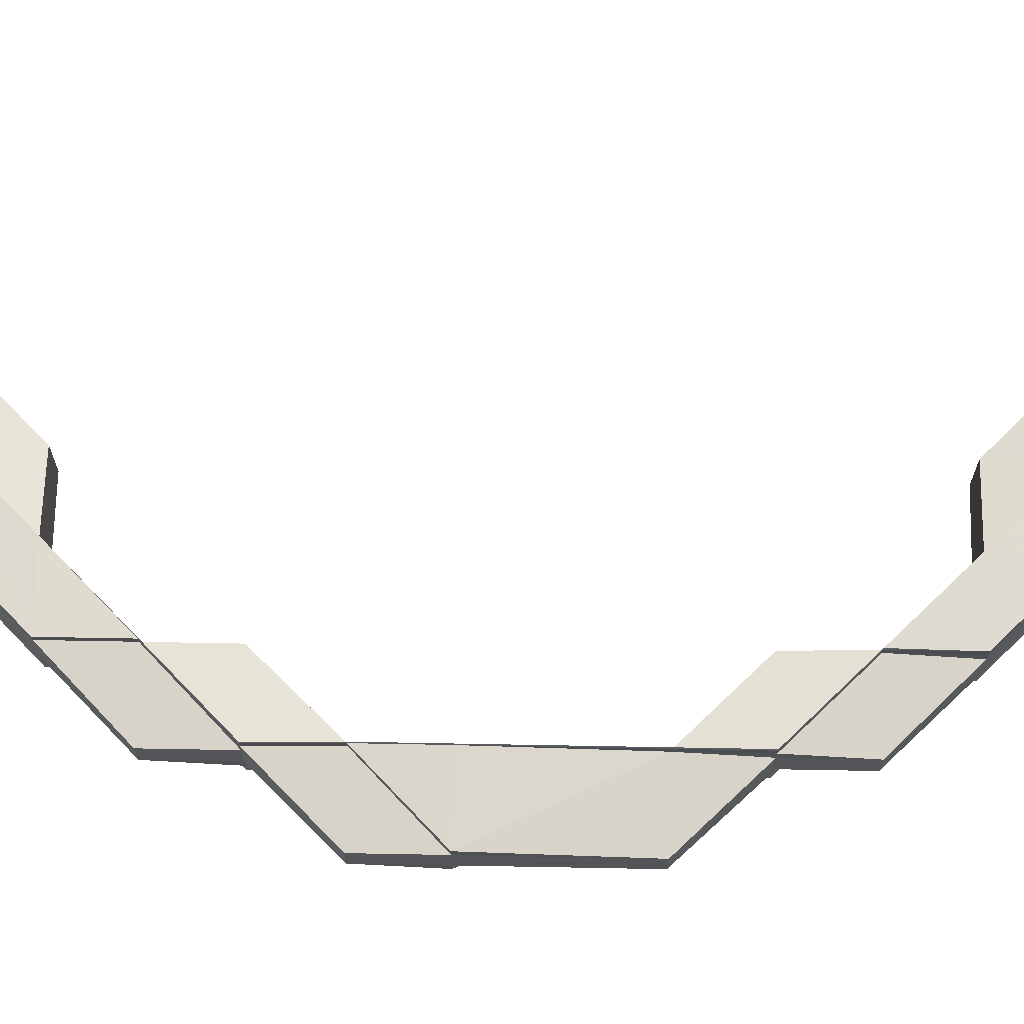
<metadata>
{"format":"obj","ext":"obj","renderer":"f3d","projection":"perspective","resolution":1024,"background":"white","views":[{"elev":68.0,"azim":-89.1,"up":"+Z"}]}
</metadata>
<code>
o 17766
v 2208 1869 14.62
v 2208 1869 14.62
v 2208 1869 14.62
v 2208 1869 14.62
v 2208 1869 14.62
v 2208 1869 14.62
v 2208 1869 14.62
v 2208 1869 14.62
v 2208 1869 14.63
v 2208 1869 14.63
v 2208 1869 14.62
v 2208 1869 14.63
v 2208 1869 14.62
v 2208 1869 14.62
v 2208 1869 14.62
v 2208 1869 14.62
v 2208 1869 14.62
v 2208 1869 14.62
v 2208 1869 14.62
v 2208 1869 14.62
v 2208 1869 14.62
v 2208 1869 14.62
v 2208 1869 14.62
v 2208 1869 14.62
v 2208 1869 14.62
v 2208 1869 14.62
v 2208 1869 14.62
v 2208 1869 14.62
v 2208 1869 14.62
v 2208 1869 14.62
v 2208 1869 14.62
v 2208 1869 14.62
v 2208 1869 14.62
v 2208 1869 14.62
v 2208 1869 14.62
v 2208 1869 14.62
v 2208 1869 14.62
v 2208 1869 14.62
v 2208 1869 14.62
v 2208 1869 14.62
v 2208 1869 14.62
v 2208 1869 14.62
v 2208 1869 14.62
v 2208 1869 14.62
v 2208 1869 14.62
v 2208 1869 14.62
v 2208 1869 14.62
v 2208 1869 14.62
v 2208 1869 14.62
v 2208 1869 14.62
v 2208 1869 14.62
v 2208 1869 14.62
v 2208 1869 14.62
v 2208 1869 14.62
v 2208 1869 14.62
v 2208 1869 14.62
v 2208 1869 14.62
v 2208 1869 14.62
v 2208 1869 14.62
v 2208 1869 14.62
v 2208 1869 14.62
v 2208 1869 14.62
v 2208 1869 14.62
v 2208 1869 14.63
v 2208 1869 14.63
v 2208 1869 14.63
v 2208 1869 14.63
v 2208 1869 14.63
v 2208 1869 14.63
v 2208 1869 14.63
v 2208 1869 14.63
v 2208 1869 14.63
v 2208 1869 14.63
v 2208 1869 14.63
v 2208 1869 14.63
v 2208 1869 14.63
v 2208 1869 14.63
v 2208 1869 14.63
v 2208 1869 14.63
v 2208 1869 14.63
v 2208 1869 14.63
v 2208 1869 14.63
v 2208 1869 14.63
v 2208 1869 14.63
v 2208 1869 14.63
v 2208 1869 14.63
v 2208 1869 14.63
v 2208 1869 14.63
v 2208 1869 14.63
v 2208 1869 14.63
v 2208 1869 14.63
v 2208 1869 14.63
v 2208 1869 14.63
v 2208 1869 14.62
v 2208 1869 14.63
v 2208 1869 14.63
v 2208 1869 14.63
v 2208 1869 14.63
v 2208 1869 14.63
v 2208 1869 14.62
v 2208 1869 14.62
v 2208 1869 14.62
v 2208 1869 14.62
v 2208 1869 14.63
v 2208 1869 14.63
v 2208 1869 14.62
v 2208 1869 14.62
v 2208 1869 14.62
v 2208 1869 14.62
v 2208 1869 14.62
v 2208 1869 14.62
v 2208 1869 14.62
v 2208 1869 14.62
v 2208 1869 14.62
v 2208 1869 14.62
v 2208 1869 14.63
v 2208 1869 14.62
v 2208 1869 14.63
v 2208 1869 14.62
v 2208 1869 14.62
v 2208 1869 14.62
v 2208 1869 14.62
v 2208 1869 14.62
v 2208 1869 14.62
v 2208 1869 14.62
v 2208 1869 14.62
v 2208 1869 14.62
v 2208 1869 14.62
v 2208 1869 14.62
v 2208 1869 14.62
v 2208 1869 14.62
v 2208 1869 14.62
v 2208 1869 14.62
v 2208 1869 14.62
v 2208 1869 14.62
v 2208 1869 14.62
v 2208 1869 14.62
v 2208 1869 14.62
v 2208 1869 14.62
v 2208 1869 14.62
v 2208 1869 14.62
v 2208 1869 14.62
v 2208 1869 14.62
v 2208 1869 14.62
v 2208 1869 14.62
v 2208 1869 14.62
v 2208 1869 14.62
v 2208 1869 14.62
v 2208 1869 14.62
v 2208 1869 14.63
v 2208 1869 14.63
v 2208 1869 14.63
v 2208 1869 14.62
v 2208 1869 14.63
v 2208 1869 14.63
v 2208 1869 14.63
v 2208 1869 14.63
v 2208 1869 14.63
v 2208 1869 14.63
v 2208 1869 14.63
v 2208 1869 14.63
v 2208 1869 14.63
v 2208 1869 14.63
v 2208 1869 14.63
v 2208 1869 14.63
v 2208 1869 14.63
v 2208 1869 14.63
v 2208 1869 14.63
v 2208 1869 14.63
v 2208 1869 14.63
v 2208 1869 14.63
v 2208 1869 14.63
v 2208 1869 14.62
v 2208 1869 14.63
v 2208 1869 14.63
v 2208 1869 14.62
v 2208 1869 14.63
v 2208 1869 14.62
v 2208 1869 14.62
v 2208 1869 14.62
v 2208 1869 14.62
v 2208 1869 14.62
v 2208 1869 14.62
v 2208 1869 14.62
v 2208 1869 14.62
v 2208 1869 14.62
v 2208 1869 14.62
v 2208 1869 14.62
v 2208 1869 14.62
v 2208 1869 14.62
v 2208 1869 14.62
v 2208 1869 14.62
v 2208 1869 14.62
v 2208 1869 14.62
v 2208 1869 14.62
v 2208 1869 14.62
v 2208 1869 14.62
v 2208 1869 14.62
v 2208 1869 14.62
v 2208 1869 14.62
v 2208 1869 14.62
v 2208 1869 14.62
v 2208 1869 14.62
v 2208 1869 14.62
v 2208 1869 14.62
v 2208 1869 14.62
v 2208 1869 14.62
v 2208 1869 14.62
v 2208 1869 14.62
v 2208 1869 14.62
v 2208 1869 14.62
v 2208 1869 14.62
v 2208 1869 14.62
v 2208 1869 14.62
v 2208 1869 14.62
v 2208 1869 14.62
v 2208 1869 14.62
v 2208 1869 14.62
v 2208 1869 14.62
v 2208 1869 14.62
v 2208 1869 14.62
v 2208 1869 14.62
v 2208 1869 14.62
v 2208 1869 14.62
v 2208 1869 14.62
v 2208 1869 14.63
v 2208 1869 14.63
v 2208 1869 14.62
v 2208 1869 14.62
v 2208 1869 14.63
v 2208 1869 14.63
v 2208 1869 14.62
v 2208 1869 14.62
v 2208 1869 14.63
v 2208 1869 14.62
v 2208 1869 14.63
v 2208 1869 14.62
v 2208 1869 14.63
v 2208 1869 14.63
v 2208 1869 14.63
v 2208 1869 14.63
v 2208 1869 14.63
v 2208 1869 14.63
v 2208 1869 14.63
v 2208 1869 14.63
v 2208 1869 14.63
v 2208 1869 14.63
v 2208 1869 14.63
v 2208 1869 14.63
v 2208 1869 14.63
v 2208 1869 14.63
v 2208 1869 14.63
v 2208 1869 14.63
v 2208 1869 14.63
v 2208 1869 14.62
v 2208 1869 14.63
v 2208 1869 14.63
v 2208 1869 14.63
v 2208 1869 14.62
v 2208 1869 14.62
v 2208 1869 14.63
v 2208 1869 14.63
v 2208 1869 14.63
v 2208 1869 14.63
v 2208 1869 14.63
v 2208 1869 14.63
v 2208 1869 14.63
v 2208 1869 14.63
v 2208 1869 14.62
v 2208 1869 14.62
v 2208 1869 14.62
v 2208 1869 14.62
v 2208 1869 14.62
v 2208 1869 14.62
v 2208 1869 14.62
v 2208 1869 14.63
v 2208 1869 14.62
v 2208 1869 14.62
v 2208 1869 14.62
v 2208 1869 14.62
v 2208 1869 14.62
v 2208 1869 14.62
v 2208 1869 14.62
v 2208 1869 14.62
v 2208 1869 14.62
v 2208 1869 14.62
v 2208 1869 14.63
v 2208 1869 14.62
v 2208 1869 14.62
v 2208 1869 14.62
v 2208 1869 14.62
v 2208 1869 14.62
v 2208 1869 14.62
v 2208 1869 14.62
v 2208 1869 14.62
v 2208 1869 14.62
v 2208 1869 14.62
v 2208 1869 14.62
v 2208 1869 14.62
v 2208 1869 14.62
v 2208 1869 14.62
v 2208 1869 14.62
v 2208 1869 14.62
v 2208 1869 14.62
v 2208 1869 14.62
v 2208 1869 14.62
v 2208 1869 14.62
v 2208 1869 14.62
v 2208 1869 14.62
v 2208 1869 14.62
v 2208 1869 14.62
v 2208 1869 14.62
v 2208 1869 14.62
v 2208 1869 14.62
v 2208 1869 14.62
v 2208 1869 14.62
v 2208 1869 14.62
v 2208 1869 14.62
v 2208 1869 14.62
v 2208 1869 14.62
v 2208 1869 14.62
v 2208 1869 14.62
v 2208 1869 14.62
v 2208 1869 14.62
v 2208 1869 14.62
v 2208 1869 14.62
v 2208 1869 14.62
v 2208 1869 14.62
v 2208 1869 14.62
v 2208 1869 14.62
v 2208 1869 14.62
v 2208 1869 14.62
v 2208 1869 14.62
v 2208 1869 14.62
v 2208 1869 14.62
v 2208 1869 14.62
v 2208 1869 14.62
v 2208 1869 14.62
v 2208 1869 14.62
v 2208 1869 14.62
v 2208 1869 14.62
v 2208 1869 14.62
v 2208 1869 14.62
v 2208 1869 14.62
v 2208 1869 14.62
v 2208 1869 14.62
v 2208 1869 14.62
v 2208 1869 14.62
v 2208 1869 14.62
v 2208 1869 14.62
v 2208 1869 14.62
v 2208 1869 14.62
v 2208 1869 14.62
v 2208 1869 14.62
v 2208 1869 14.62
v 2208 1869 14.62
v 2208 1869 14.63
v 2208 1869 14.62
v 2208 1869 14.63
v 2208 1869 14.63
v 2208 1869 14.62
v 2208 1869 14.63
v 2208 1869 14.63
v 2208 1869 14.63
v 2208 1869 14.63
v 2208 1869 14.63
v 2208 1869 14.63
v 2208 1869 14.63
v 2208 1869 14.63
v 2208 1869 14.63
v 2208 1869 14.63
v 2208 1869 14.63
v 2208 1869 14.63
v 2208 1869 14.63
v 2208 1869 14.63
v 2208 1869 14.63
v 2208 1869 14.63
v 2208 1869 14.62
v 2208 1869 14.62
v 2208 1869 14.63
v 2208 1869 14.63
v 2208 1869 14.63
v 2208 1869 14.63
v 2208 1869 14.63
v 2208 1869 14.62
v 2208 1869 14.62
v 2208 1869 14.62
v 2208 1869 14.63
v 2208 1869 14.62
v 2208 1869 14.63
v 2208 1869 14.62
v 2208 1869 14.63
v 2208 1869 14.63
v 2208 1869 14.62
v 2208 1869 14.62
v 2208 1869 14.63
v 2208 1869 14.63
v 2208 1869 14.63
v 2208 1869 14.63
v 2208 1869 14.63
v 2208 1869 14.63
v 2208 1869 14.63
v 2208 1869 14.63
v 2208 1869 14.63
v 2208 1869 14.63
v 2208 1869 14.63
v 2208 1869 14.63
v 2208 1869 14.63
v 2208 1869 14.63
v 2208 1869 14.63
v 2208 1869 14.63
v 2208 1869 14.63
v 2208 1869 14.63
v 2208 1869 14.62
v 2208 1869 14.63
v 2208 1869 14.63
v 2208 1869 14.63
v 2208 1869 14.63
v 2208 1869 14.63
v 2208 1869 14.63
v 2208 1869 14.63
v 2208 1869 14.63
v 2208 1869 14.62
v 2208 1869 14.62
v 2208 1869 14.62
v 2208 1869 14.62
v 2208 1869 14.62
v 2208 1869 14.62
v 2208 1869 14.62
v 2208 1869 14.62
v 2208 1869 14.63
v 2208 1869 14.63
v 2208 1869 14.63
v 2208 1869 14.62
v 2208 1869 14.62
v 2208 1869 14.62
v 2208 1869 14.63
v 2208 1869 14.63
v 2208 1869 14.63
v 2208 1869 14.63
v 2208 1869 14.63
v 2208 1869 14.62
v 2208 1869 14.62
v 2208 1869 14.62
v 2208 1869 14.62
v 2208 1869 14.62
v 2208 1869 14.63
v 2208 1869 14.63
v 2208 1869 14.63
v 2208 1869 14.63
v 2208 1869 14.63
v 2208 1869 14.63
v 2208 1869 14.63
v 2208 1869 14.63
v 2208 1869 14.62
v 2208 1869 14.62
v 2208 1869 14.62
v 2208 1869 14.62
v 2208 1869 14.62
v 2208 1869 14.62
v 2208 1869 14.63
v 2208 1869 14.63
v 2208 1869 14.62
v 2208 1869 14.62
v 2208 1869 14.63
v 2208 1869 14.63
v 2208 1869 14.63
v 2208 1869 14.63
v 2208 1869 14.63
v 2208 1869 14.63
v 2208 1869 14.63
v 2208 1869 14.63
v 2208 1869 14.63
v 2208 1869 14.63
v 2208 1869 14.63
v 2208 1869 14.63
v 2208 1869 14.63
v 2208 1869 14.63
v 2208 1869 14.63
v 2208 1869 14.63
v 2208 1869 14.63
v 2208 1869 14.63
v 2208 1869 14.63
v 2208 1869 14.63
v 2208 1869 14.63
v 2208 1869 14.62
v 2208 1869 14.62
v 2208 1869 14.62
v 2208 1869 14.62
v 2208 1869 14.63
v 2208 1869 14.62
v 2208 1869 14.62
v 2208 1869 14.62
v 2208 1869 14.62
v 2208 1869 14.62
v 2208 1869 14.62
v 2208 1869 14.62
v 2208 1869 14.62
v 2208 1869 14.62
v 2208 1869 14.62
v 2208 1869 14.62
v 2208 1869 14.62
v 2208 1869 14.62
v 2208 1869 14.62
v 2208 1869 14.62
v 2208 1869 14.62
v 2208 1869 14.62
v 2208 1869 14.62
v 2208 1869 14.62
v 2208 1869 14.62
v 2208 1869 14.62
v 2208 1869 14.62
v 2208 1869 14.62
v 2208 1869 14.62
v 2208 1869 14.62
v 2208 1869 14.62
v 2208 1869 14.62
v 2208 1869 14.62
v 2208 1869 14.62
v 2208 1869 14.62
v 2208 1869 14.62
v 2208 1869 14.62
v 2208 1869 14.62
v 2208 1869 14.62
v 2208 1869 14.62
v 2208 1869 14.62
v 2208 1869 14.62
v 2208 1869 14.62
v 2208 1869 14.62
v 2208 1869 14.62
v 2208 1869 14.62
v 2208 1869 14.62
v 2208 1869 14.62
v 2208 1869 14.62
v 2208 1869 14.62
v 2208 1869 14.62
v 2208 1869 14.62
v 2208 1869 14.62
v 2208 1869 14.62
v 2208 1869 14.62
v 2208 1869 14.62
v 2208 1869 14.62
v 2208 1869 14.62
v 2208 1869 14.62
v 2208 1869 14.62
v 2208 1869 14.62
v 2208 1869 14.62
v 2208 1869 14.62
v 2208 1869 14.62
v 2208 1869 14.62
v 2208 1869 14.62
v 2208 1869 14.62
v 2208 1869 14.62
v 2208 1869 14.62
v 2208 1869 14.62
v 2208 1869 14.62
v 2208 1869 14.62
v 2208 1869 14.62
v 2208 1869 14.62
v 2208 1869 14.62
v 2208 1869 14.62
v 2208 1869 14.62
v 2208 1869 14.62
v 2208 1869 14.62
v 2208 1869 14.62
v 2208 1869 14.62
v 2208 1869 14.62
v 2208 1869 14.62
v 2208 1869 14.62
v 2208 1869 14.62
v 2208 1869 14.62
v 2208 1869 14.62
v 2208 1869 14.62
v 2208 1869 14.62
v 2208 1869 14.62
v 2208 1869 14.63
v 2208 1869 14.63
v 2208 1869 14.62
v 2208 1869 14.62
v 2208 1869 14.63
v 2208 1869 14.63
v 2208 1869 14.62
v 2208 1869 14.63
v 2208 1869 14.63
v 2208 1869 14.63
v 2208 1869 14.63
v 2208 1869 14.62
v 2208 1869 14.63
v 2208 1869 14.63
v 2208 1869 14.63
v 2208 1869 14.63
v 2208 1869 14.63
v 2208 1869 14.63
v 2208 1869 14.63
v 2208 1869 14.63
v 2208 1869 14.63
v 2208 1869 14.63
v 2208 1869 14.63
v 2208 1869 14.63
v 2208 1869 14.63
v 2208 1869 14.63
v 2208 1869 14.63
v 2208 1869 14.63
v 2208 1869 14.63
v 2208 1869 14.63
v 2208 1869 14.63
v 2208 1869 14.63
v 2208 1869 14.63
v 2208 1869 14.62
v 2208 1869 14.63
v 2208 1869 14.63
v 2208 1869 14.62
v 2208 1869 14.62
v 2208 1869 14.63
v 2208 1869 14.63
v 2208 1869 14.63
v 2208 1869 14.63
v 2208 1869 14.63
v 2208 1869 14.63
v 2208 1869 14.63
v 2208 1869 14.63
v 2208 1869 14.63
v 2208 1869 14.63
v 2208 1869 14.62
v 2208 1869 14.62
v 2208 1869 14.62
v 2208 1869 14.62
v 2208 1869 14.62
v 2208 1869 14.62
v 2208 1869 14.62
v 2208 1869 14.62
v 2208 1869 14.62
v 2208 1869 14.62
v 2208 1869 14.63
v 2208 1869 14.63
v 2208 1869 14.63
v 2208 1869 14.63
v 2208 1869 14.63
v 2208 1869 14.62
v 2208 1869 14.62
v 2208 1869 14.63
v 2208 1869 14.62
v 2208 1869 14.62
v 2208 1869 14.63
v 2208 1869 14.62
v 2208 1869 14.63
v 2208 1869 14.62
v 2208 1869 14.62
v 2208 1869 14.62
v 2208 1869 14.62
v 2208 1869 14.62
v 2208 1869 14.62
v 2208 1869 14.62
v 2208 1869 14.63
v 2208 1869 14.63
v 2208 1869 14.63
v 2208 1869 14.63
v 2208 1869 14.63
v 2208 1869 14.63
v 2208 1869 14.63
v 2208 1869 14.63
v 2208 1869 14.63
v 2208 1869 14.63
v 2208 1869 14.62
v 2208 1869 14.62
v 2208 1869 14.62
v 2208 1869 14.62
v 2208 1869 14.62
v 2208 1869 14.62
v 2208 1869 14.62
v 2208 1869 14.62
v 2208 1869 14.63
v 2208 1869 14.63
v 2208 1869 14.63
v 2208 1869 14.63
v 2208 1869 14.63
v 2208 1869 14.63
v 2208 1869 14.63
v 2208 1869 14.63
v 2208 1869 14.62
v 2208 1869 14.62
v 2208 1869 14.62
f 1 2 3
f 4 5 1
f 6 4 1
f 7 6 1
f 8 7 1
f 9 8 1
f 10 9 1
f 2 11 3
f 3 11 12
f 13 2 1
f 14 13 1
f 15 16 13
f 17 13 14
f 18 17 14
f 19 17 18
f 20 19 18
f 21 19 20
f 13 22 2
f 23 22 13
f 23 24 22
f 22 25 2
f 2 25 11
f 22 26 25
f 24 26 22
f 27 28 24
f 29 24 30
f 31 32 29
f 32 33 34
f 35 34 36
f 37 33 38
f 39 37 40
f 39 41 42
f 41 43 44
f 45 38 46
f 47 46 48
f 47 45 49
f 45 50 35
f 51 37 45
f 37 51 52
f 53 45 54
f 55 50 52
f 55 52 24
f 24 52 26
f 52 56 57
f 52 58 26
f 26 58 59
f 26 59 25
f 58 60 59
f 58 61 60
f 25 59 62
f 25 62 11
f 59 60 63
f 59 63 62
f 62 63 64
f 62 64 65
f 11 62 65
f 11 65 12
f 12 65 66
f 65 67 66
f 65 68 69
f 63 70 68
f 67 71 72
f 73 67 74
f 73 75 76
f 77 78 75
f 79 78 71
f 80 79 81
f 82 83 73
f 84 79 85
f 84 86 87
f 86 88 89
f 90 89 91
f 83 91 92
f 85 92 93
f 93 92 94
f 91 95 92
f 91 96 97
f 98 99 96
f 92 95 100
f 92 100 101
f 94 100 102
f 95 103 100
f 104 105 103
f 100 103 106
f 100 106 107
f 102 106 108
f 108 109 110
f 106 109 111
f 109 112 113
f 103 114 106
f 106 114 109
f 103 115 114
f 116 115 103
f 114 117 109
f 116 118 115
f 109 117 119
f 114 120 117
f 115 120 114
f 117 121 119
f 119 121 122
f 123 122 124
f 125 126 124
f 124 127 128
f 129 130 128
f 131 132 130
f 121 133 127
f 121 134 133
f 19 133 135
f 126 136 19
f 136 137 19
f 138 139 133
f 137 139 140
f 141 138 142
f 142 140 143
f 144 145 134
f 117 146 121
f 146 147 121
f 146 144 147
f 120 146 117
f 148 144 146
f 120 148 146
f 149 148 120
f 115 149 120
f 118 149 115
f 150 118 151
f 118 152 149
f 152 153 149
f 149 153 148
f 154 155 118
f 88 156 154
f 156 157 154
f 157 158 118
f 158 159 153
f 160 158 161
f 161 162 163
f 158 164 165
f 166 164 162
f 167 166 168
f 169 165 170
f 171 169 172
f 173 169 171
f 174 172 87
f 87 172 175
f 63 173 171
f 60 173 63
f 173 176 177
f 60 178 173
f 178 179 173
f 61 178 60
f 178 180 179
f 180 181 176
f 61 182 178
f 182 180 178
f 183 182 184
f 182 185 180
f 186 61 187
f 186 188 189
f 190 191 189
f 192 193 191
f 194 195 191
f 196 195 197
f 198 194 199
f 200 201 186
f 200 201 202
f 201 203 204
f 201 205 206
f 205 207 206
f 208 205 209
f 205 210 211
f 206 212 213
f 214 212 188
f 215 206 216
f 216 217 218
f 219 216 45
f 220 216 219
f 144 220 219
f 220 221 216
f 221 222 216
f 221 214 222
f 223 220 144
f 148 223 144
f 153 223 148
f 223 224 220
f 224 221 220
f 153 225 223
f 225 224 223
f 226 225 153
f 226 227 225
f 225 228 224
f 227 228 225
f 224 229 221
f 228 229 224
f 229 214 221
f 227 230 228
f 231 230 227
f 228 232 229
f 230 232 228
f 229 233 214
f 232 233 229
f 230 234 232
f 235 234 236
f 234 237 232
f 232 237 233
f 238 239 237
f 240 238 230
f 241 240 230
f 242 240 243
f 240 244 245
f 241 246 247
f 248 241 249
f 248 241 250
f 248 251 252
f 253 251 254
f 255 256 250
f 250 257 258
f 259 260 257
f 236 261 258
f 256 262 261
f 263 264 261
f 265 264 266
f 267 263 268
f 269 270 262
f 271 269 259
f 272 271 259
f 271 273 269
f 273 274 269
f 274 275 276
f 277 278 273
f 279 273 271
f 280 279 271
f 280 271 272
f 281 279 282
f 273 283 274
f 284 283 273
f 283 285 274
f 285 286 287
f 284 288 283
f 283 289 285
f 288 289 283
f 289 290 285
f 291 288 292
f 289 293 290
f 288 294 289
f 294 293 289
f 295 294 288
f 296 295 288
f 297 295 296
f 298 299 296
f 297 300 301
f 302 303 300
f 304 298 305
f 305 306 307
f 308 309 306
f 310 311 297
f 312 310 313
f 311 314 315
f 311 316 317
f 318 315 319
f 320 319 321
f 318 322 323
f 324 320 325
f 326 322 327
f 328 317 329
f 330 331 328
f 328 332 333
f 334 335 333
f 336 337 335
f 338 339 334
f 340 336 322
f 340 341 332
f 342 340 322
f 343 339 344
f 331 343 344
f 345 340 342
f 345 346 340
f 347 345 342
f 348 349 340
f 349 339 350
f 348 349 350
f 351 348 345
f 351 348 350
f 352 351 350
f 352 351 353
f 353 354 345
f 353 345 347
f 347 355 356
f 357 352 350
f 357 352 358
f 359 357 358
f 360 357 350
f 358 361 353
f 362 360 363
f 360 364 365
f 366 364 367
f 368 367 369
f 370 371 369
f 372 365 373
f 372 374 375
f 376 374 372
f 377 376 372
f 378 376 377
f 379 378 377
f 350 378 379
f 379 380 381
f 382 372 383
f 383 372 384
f 385 350 379
f 386 350 385
f 385 379 387
f 387 379 388
f 389 386 385
f 387 388 390
f 391 386 389
f 390 381 392
f 390 392 393
f 394 385 387
f 389 385 394
f 395 387 390
f 394 387 395
f 396 393 397
f 398 399 397
f 400 401 399
f 402 400 403
f 404 405 396
f 405 406 407
f 403 407 408
f 406 409 410
f 411 410 407
f 396 407 412
f 412 413 396
f 414 413 412
f 413 415 408
f 413 390 415
f 395 390 413
f 290 395 413
f 293 395 290
f 293 394 395
f 407 416 417
f 409 418 416
f 419 418 420
f 421 420 422
f 423 394 293
f 423 389 394
f 294 423 293
f 424 425 294
f 426 423 294
f 426 427 423
f 427 389 423
f 427 391 389
f 428 391 427
f 344 428 427
f 429 427 430
f 431 432 433
f 434 435 436
f 437 438 439
f 440 441 438
f 442 443 444
f 442 445 446
f 447 448 449
f 450 451 452
f 453 454 451
f 455 456 457
f 458 459 456
f 460 461 462
f 463 464 461
f 465 466 467
f 465 468 469
f 468 470 471
f 465 472 473
f 474 472 475
f 476 474 477
f 478 479 473
f 468 480 479
f 481 482 478
f 482 480 483
f 251 480 483
f 484 483 475
f 485 484 477
f 486 484 485
f 180 487 488
f 488 489 490
f 487 491 488
f 185 487 180
f 487 272 491
f 272 492 489
f 185 493 487
f 493 272 487
f 494 495 272
f 496 493 497
f 498 185 499
f 500 501 498
f 501 502 503
f 504 505 502
f 506 507 500
f 507 508 509
f 510 508 509
f 511 510 496
f 510 512 513
f 514 513 515
f 511 516 514
f 511 516 517
f 516 518 519
f 514 520 521
f 522 523 521
f 524 525 523
f 526 527 523
f 528 527 529
f 530 526 531
f 516 532 533
f 532 308 533
f 534 532 535
f 532 536 537
f 533 538 539
f 540 541 538
f 542 543 540
f 543 544 545
f 546 545 547
f 548 549 547
f 550 538 520
f 551 550 552
f 551 552 553
f 554 550 551
f 555 551 553
f 556 554 551
f 556 551 555
f 555 553 557
f 557 553 558
f 498 557 559
f 560 561 559
f 561 562 563
f 557 509 563
f 564 562 565
f 564 566 567
f 566 568 569
f 566 508 570
f 571 570 572
f 573 557 571
f 214 573 571
f 573 555 557
f 233 573 214
f 574 555 573
f 233 574 573
f 574 556 555
f 237 574 233
f 237 575 574
f 575 556 574
f 576 575 237
f 576 577 575
f 575 578 556
f 577 578 575
f 578 554 556
f 579 577 580
f 577 581 578
f 407 581 577
f 581 582 578
f 578 582 554
f 583 584 582
f 585 577 586
f 587 585 588
f 588 585 589
f 590 591 589
f 591 592 593
f 585 594 593
f 595 592 596
f 595 597 598
f 597 599 600
f 601 602 596
f 597 603 602
f 604 605 601
f 605 603 594
f 606 603 594
f 607 606 608
f 609 610 611
f 612 613 610
f 614 615 616
f 615 617 618
f 619 620 621
f 620 622 623
f 624 625 626
f 625 627 628
f 629 630 631
f 630 632 633
f 634 635 636
f 635 637 638
f 582 639 554
f 554 639 550
f 582 640 639
f 641 640 582
f 639 642 550
f 550 642 643
f 641 644 640
f 642 645 643
f 383 644 646
f 639 647 642
f 640 647 639
f 645 356 648
f 305 645 324
f 645 320 649
f 642 650 645
f 647 650 642
f 650 651 645
f 650 347 651
f 652 347 650
f 647 652 650
f 652 353 347
f 358 353 652
f 653 652 647
f 653 358 652
f 640 653 647
f 654 358 653
f 644 653 640
f 644 654 653
f 655 654 644
f 655 656 657
f 658 659 644
f 660 658 661
f 658 662 663
f 664 665 666
f 667 668 665
f 669 670 671
f 672 673 674
f 675 676 673
f 677 678 679
f 680 681 682

</code>
